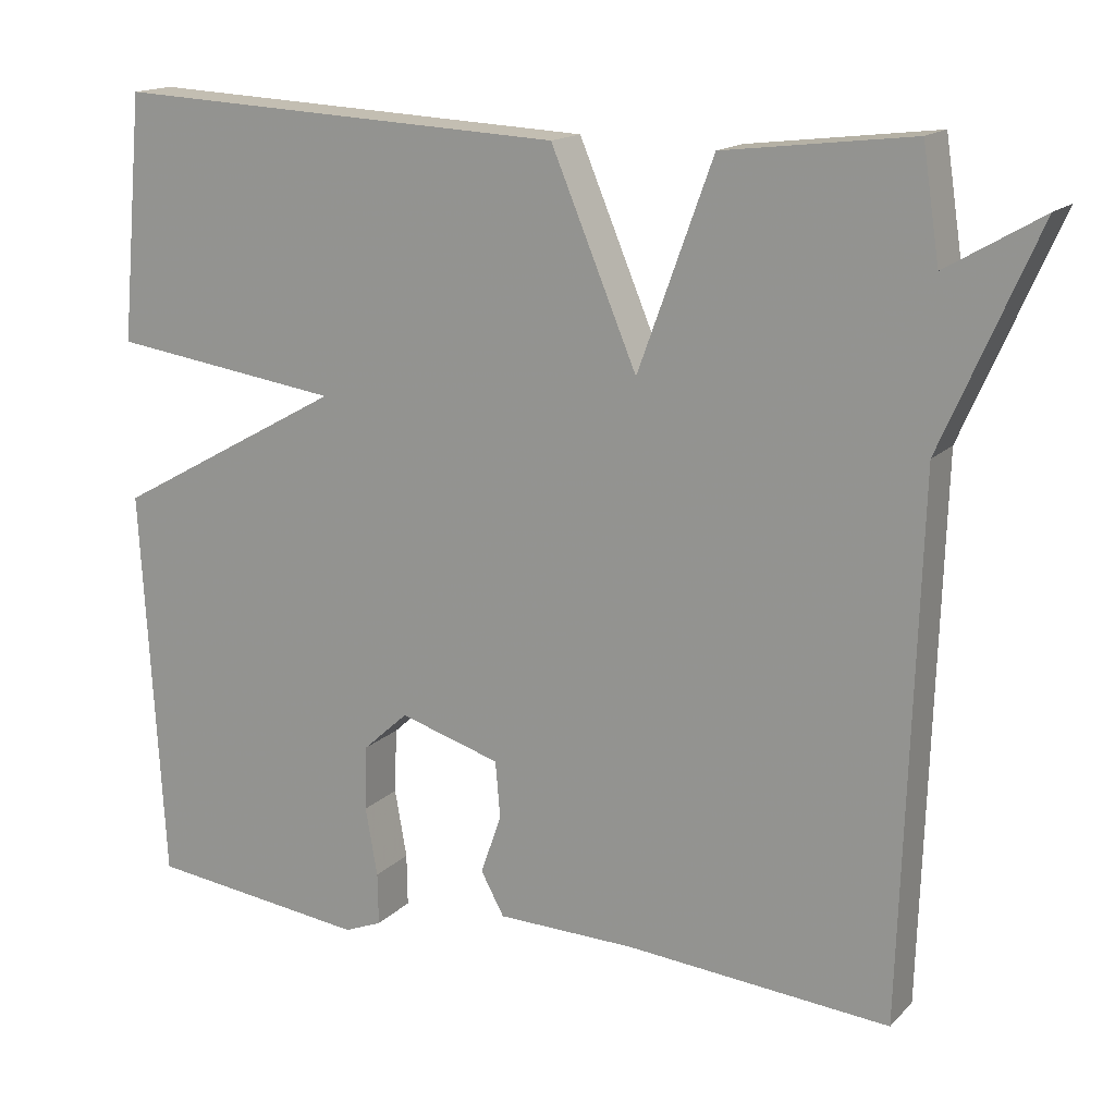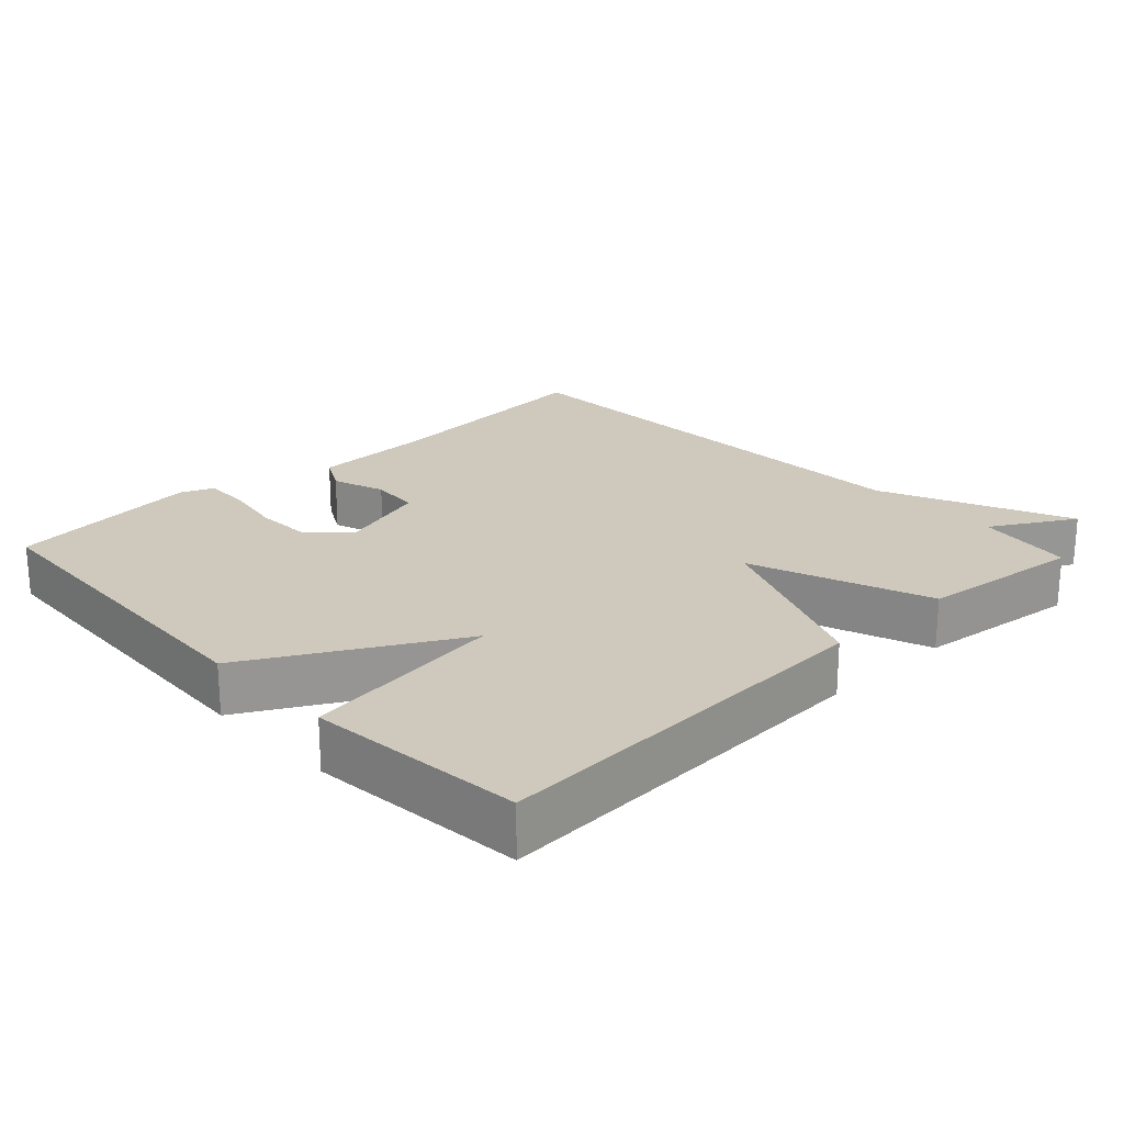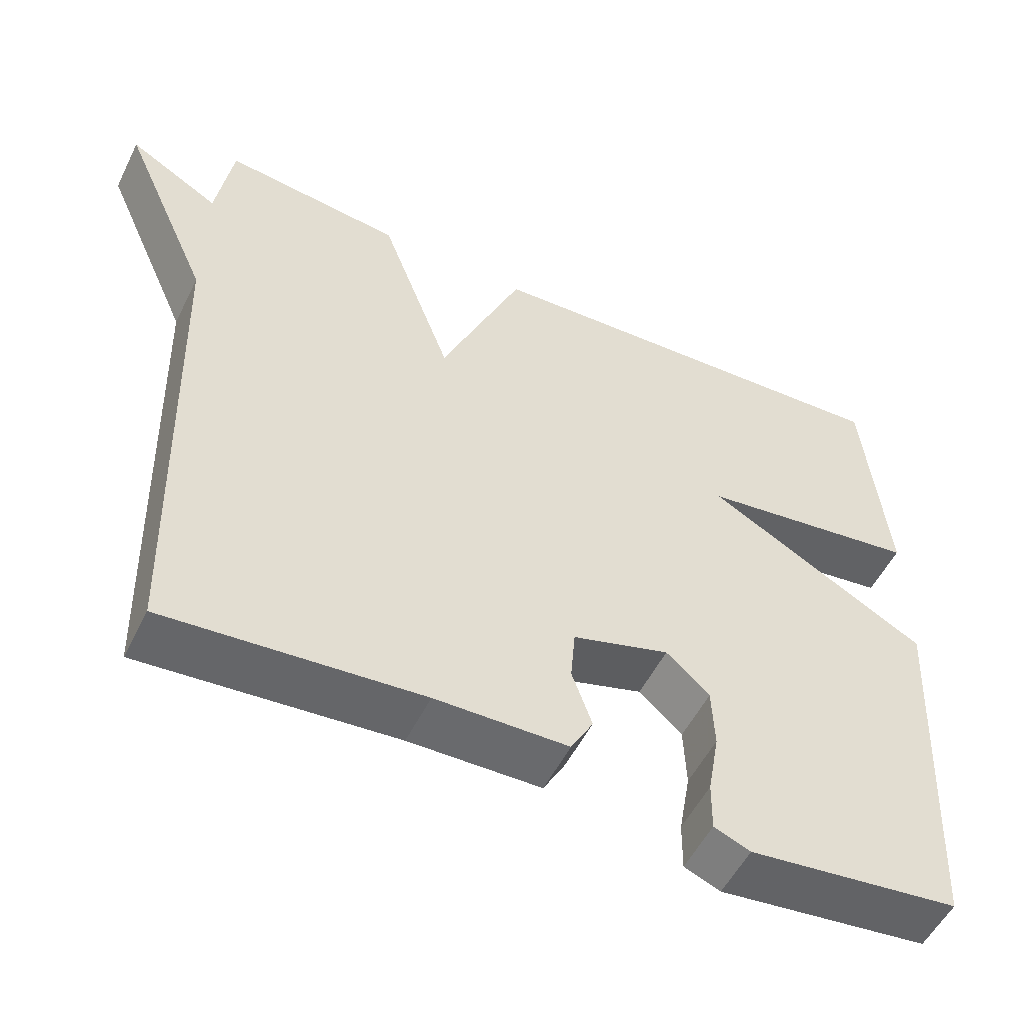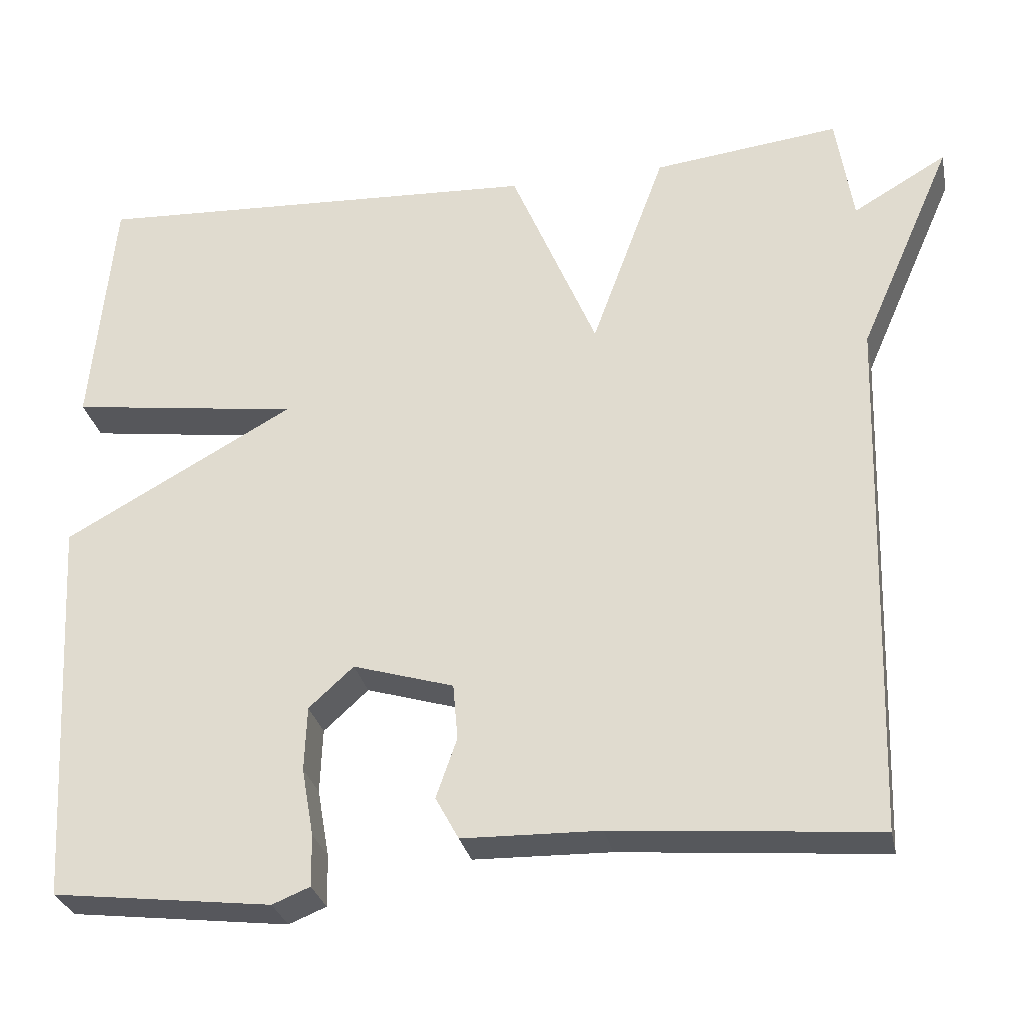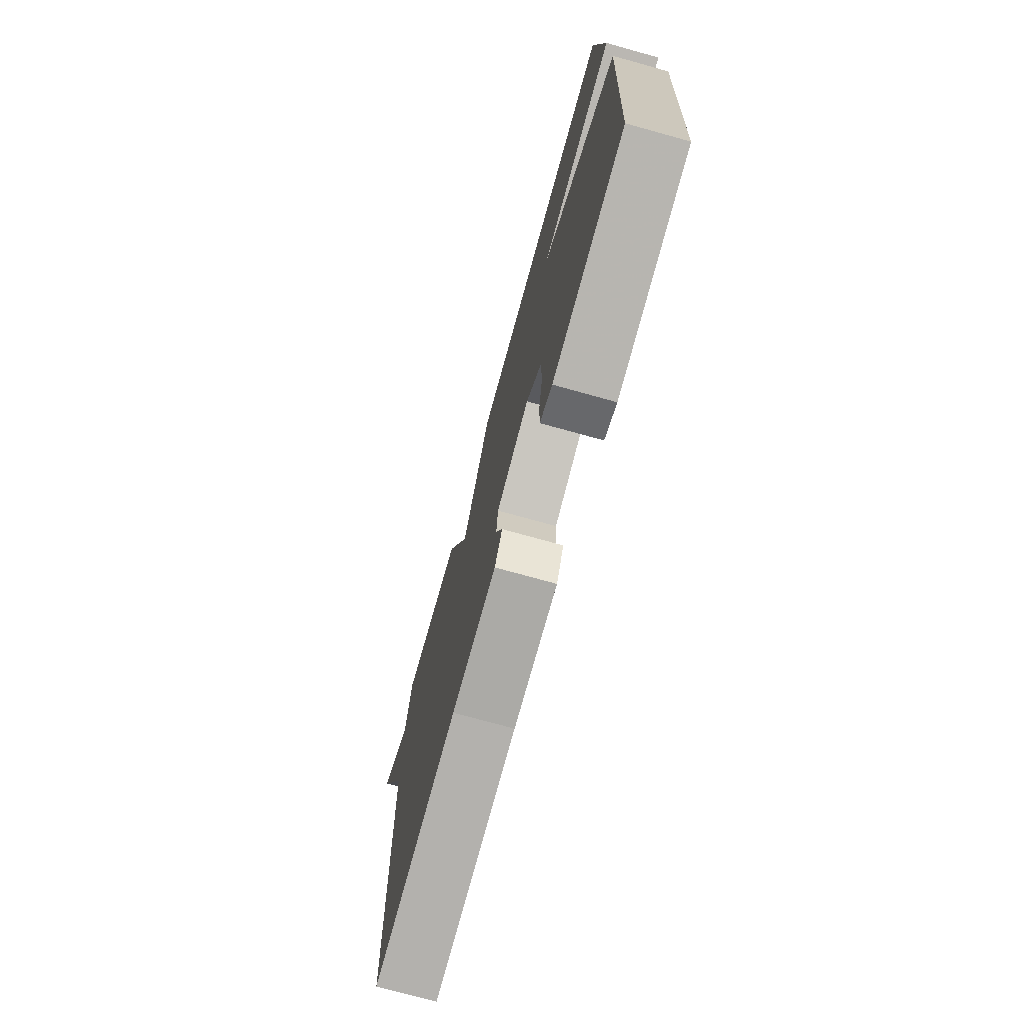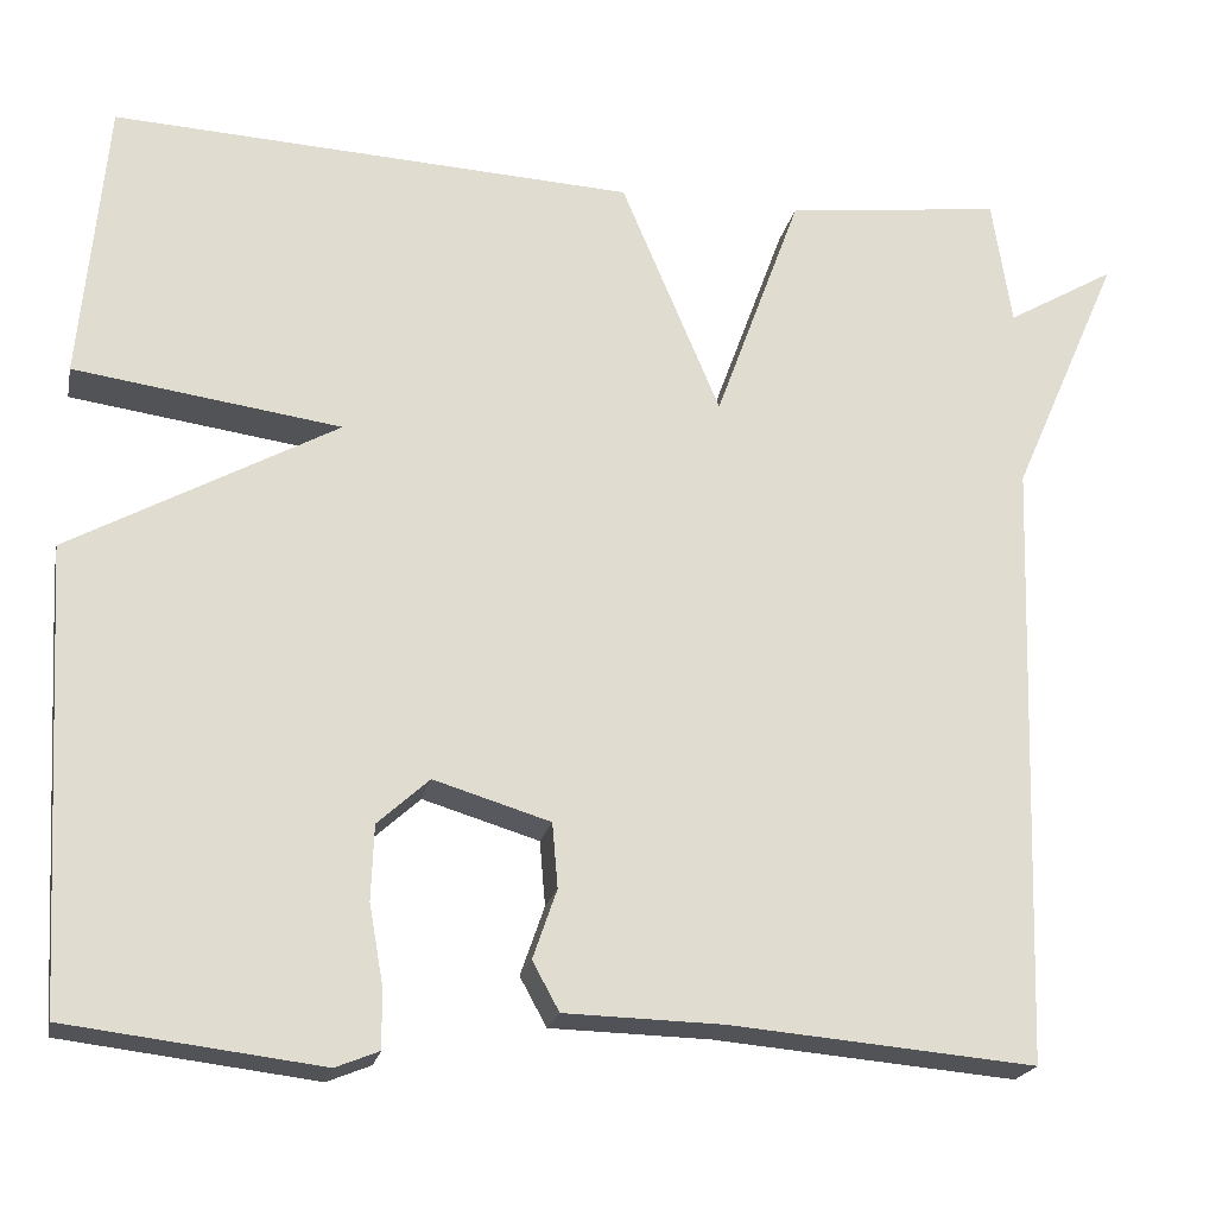
<metadata>
{"format":"obj","ext":"obj","renderer":"f3d","projection":"perspective","resolution":1024,"background":"white","views":[{"elev":15.7,"azim":28.0,"up":"+Z"},{"elev":22.4,"azim":-43.4,"up":"+Y"},{"elev":-53.6,"azim":153.9,"up":"+Z"},{"elev":-29.3,"azim":11.7,"up":"+Z"},{"elev":-74.4,"azim":-105.5,"up":"+Z"},{"elev":-21.1,"azim":-11.8,"up":"+Z"}]}
</metadata>
<code>
v 0.5 0.07 0.5
v 0.521 0.07 0.362
v 0.639 0.07 0.431
v 0.521 0.07 0.162
v 0.5 0.07 -0.5
v 0.171 0.07 -0.472
v -0.001 0.07 -0.468
v -0.03 0.07 -0.415
v -0.004 0.07 -0.34
v -0.01 0.07 -0.27
v -0.136 0.07 -0.232
v -0.192 0.07 -0.283
v -0.195 0.07 -0.364
v -0.18 0.07 -0.449
v -0.179 0.07 -0.514
v -0.226 0.07 -0.533
v -0.5 0.07 -0.5
v -0.528 0.07 -0.007
v -0.24 0.07 0.153
v -0.528 0.07 0.193
v -0.5 0.07 0.5
v 0.066 0.07 0.472
v 0.173 0.07 0.217
v 0.266 0.07 0.472
v 0.5 0 0.5
v 0.521 0 0.362
v 0.639 0 0.431
v 0.521 0 0.162
v 0.5 0 -0.5
v 0.171 0 -0.472
v -0.001 0 -0.468
v -0.03 0 -0.415
v -0.004 0 -0.34
v -0.01 0 -0.27
v -0.136 0 -0.232
v -0.192 0 -0.283
v -0.195 0 -0.364
v -0.18 0 -0.449
v -0.179 0 -0.514
v -0.226 0 -0.533
v -0.5 0 -0.5
v -0.528 0 -0.007
v -0.24 0 0.153
v -0.528 0 0.193
v -0.5 0 0.5
v 0.066 0 0.472
v 0.173 0 0.217
v 0.266 0 0.472
f 23 24 1 2
f 21 22 23
f 20 21 23
f 19 20 23
f 17 18 19 23
f 17 23 2
f 15 16 17
f 14 15 17
f 13 14 17
f 12 13 17
f 11 12 17
f 11 17 2 3
f 10 11 3 4
f 4 5 6
f 10 4 6
f 9 10 6
f 6 7 8 9
f 26 25 48 47
f 47 46 45
f 47 45 44
f 47 44 43
f 47 43 42 41
f 26 47 41
f 41 40 39
f 41 39 38
f 41 38 37
f 41 37 36
f 41 36 35
f 27 26 41 35
f 28 27 35 34
f 30 29 28
f 30 28 34
f 30 34 33
f 33 32 31 30
f 1 25 26 2
f 2 26 27 3
f 3 27 28 4
f 4 28 29 5
f 5 29 30 6
f 6 30 31 7
f 7 31 32 8
f 8 32 33 9
f 9 33 34 10
f 10 34 35 11
f 11 35 36 12
f 12 36 37 13
f 13 37 38 14
f 14 38 39 15
f 15 39 40 16
f 16 40 41 17
f 17 41 42 18
f 18 42 43 19
f 19 43 44 20
f 20 44 45 21
f 21 45 46 22
f 22 46 47 23
f 23 47 48 24
f 24 48 25 1

</code>
